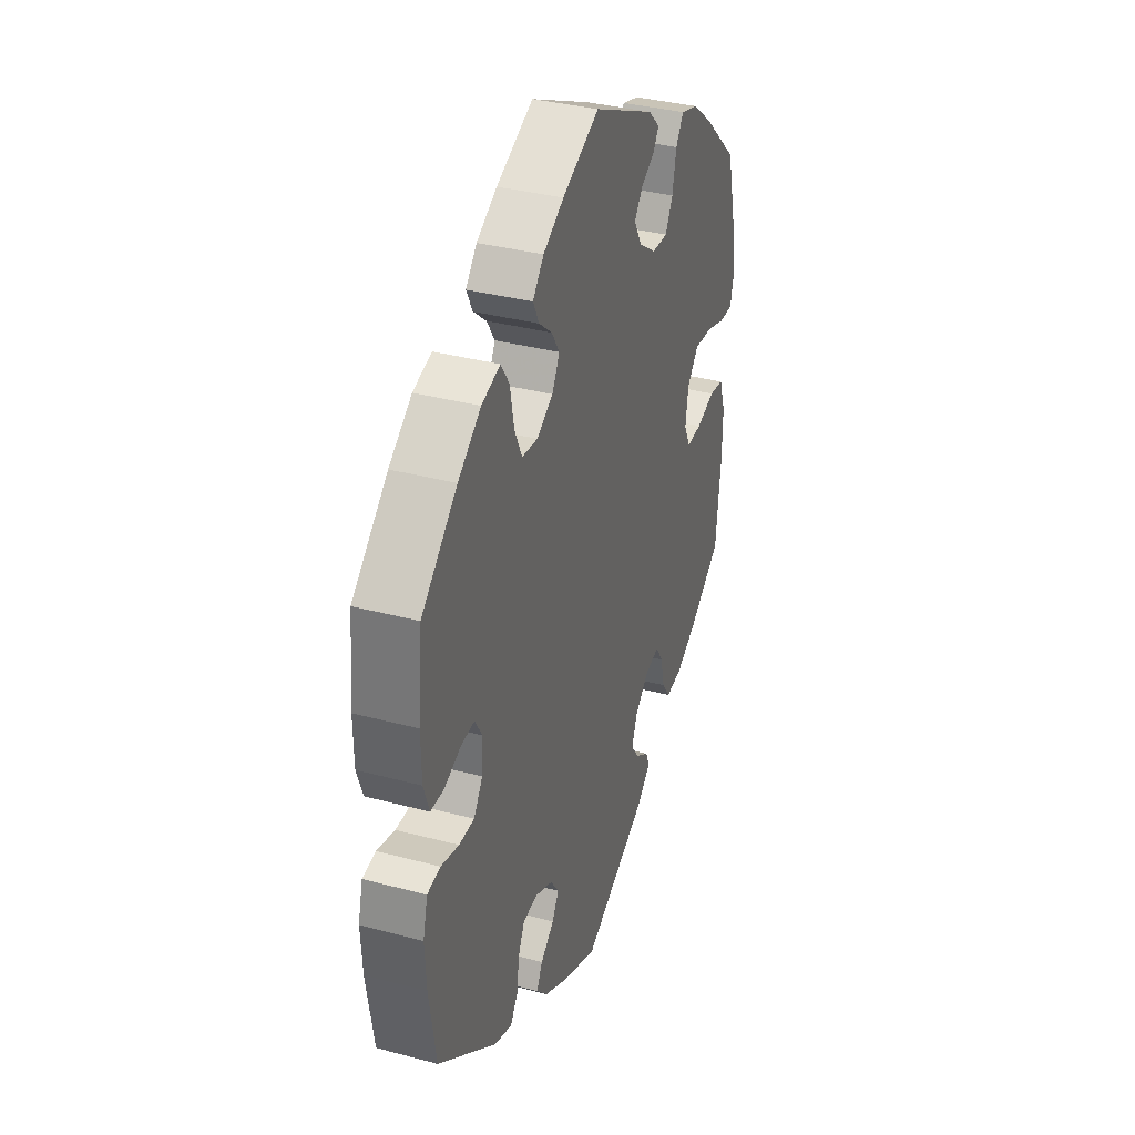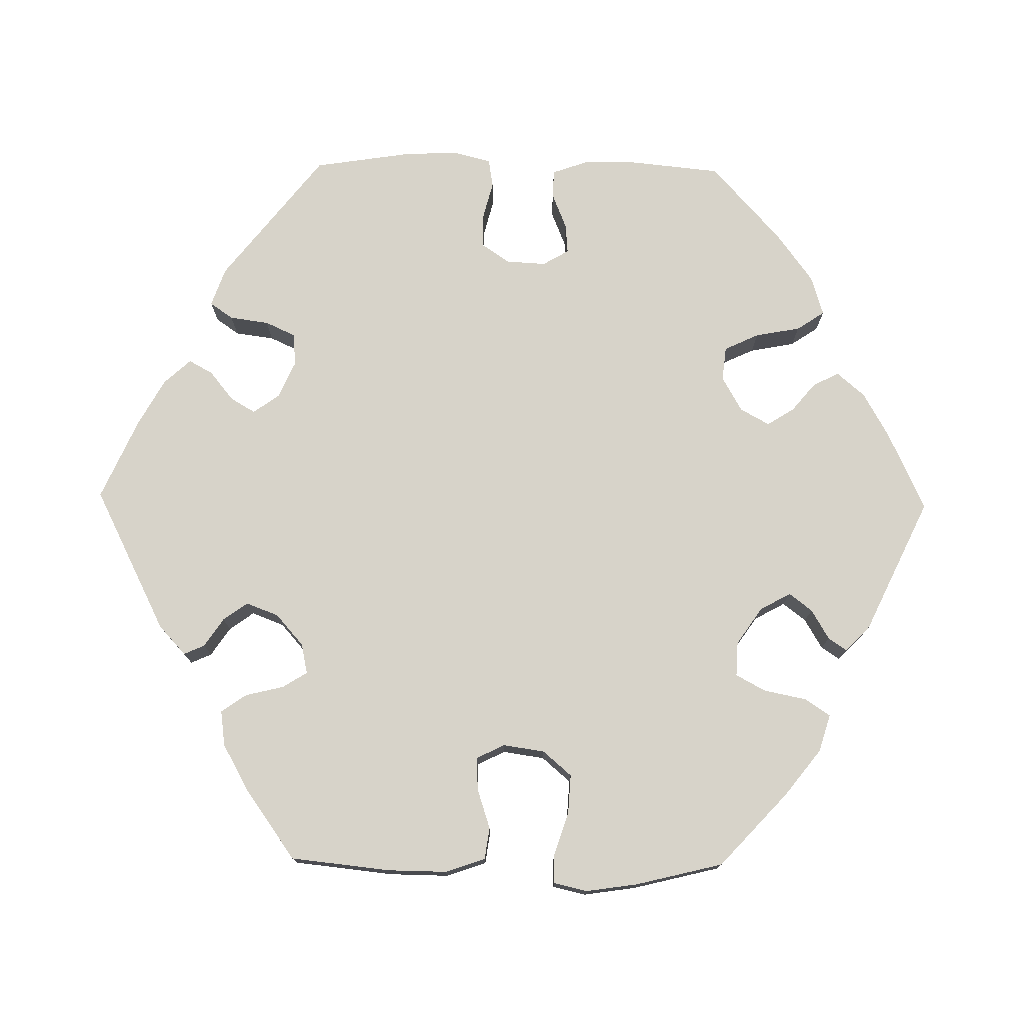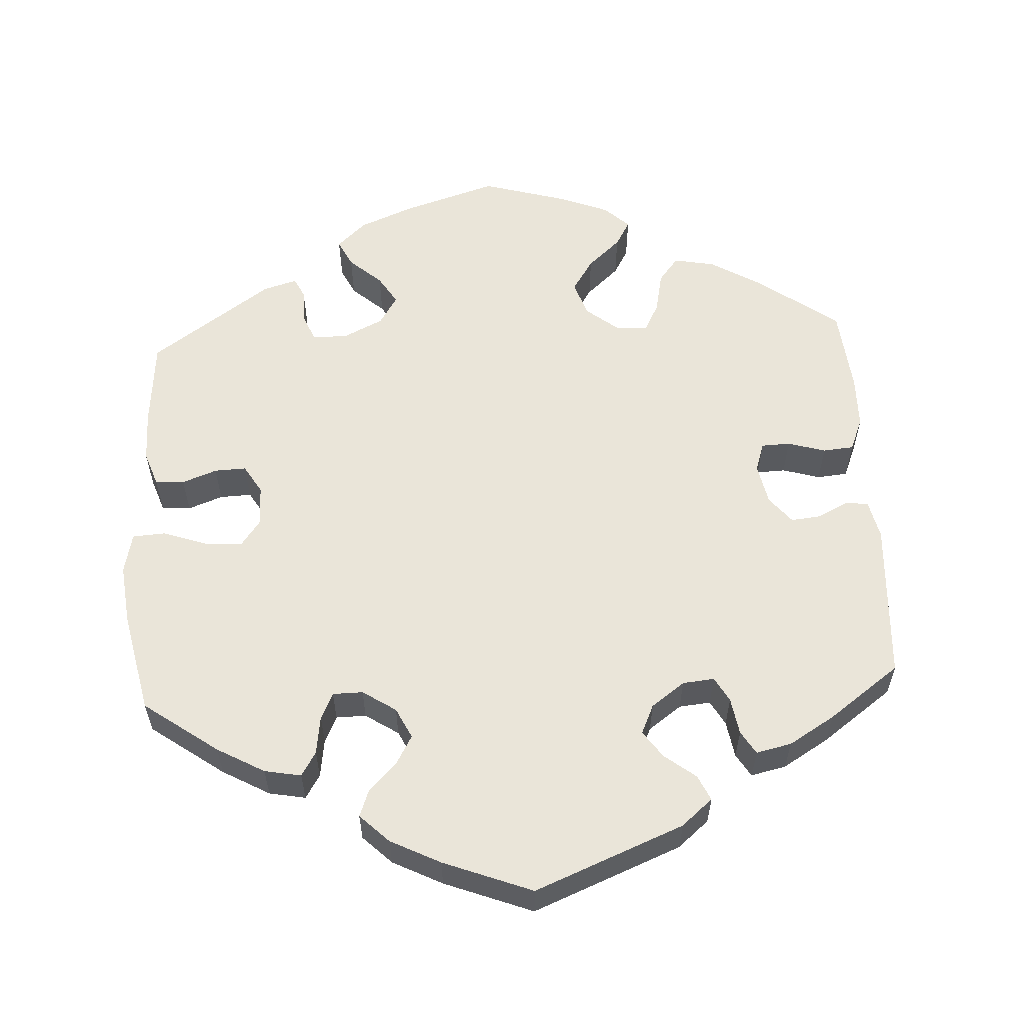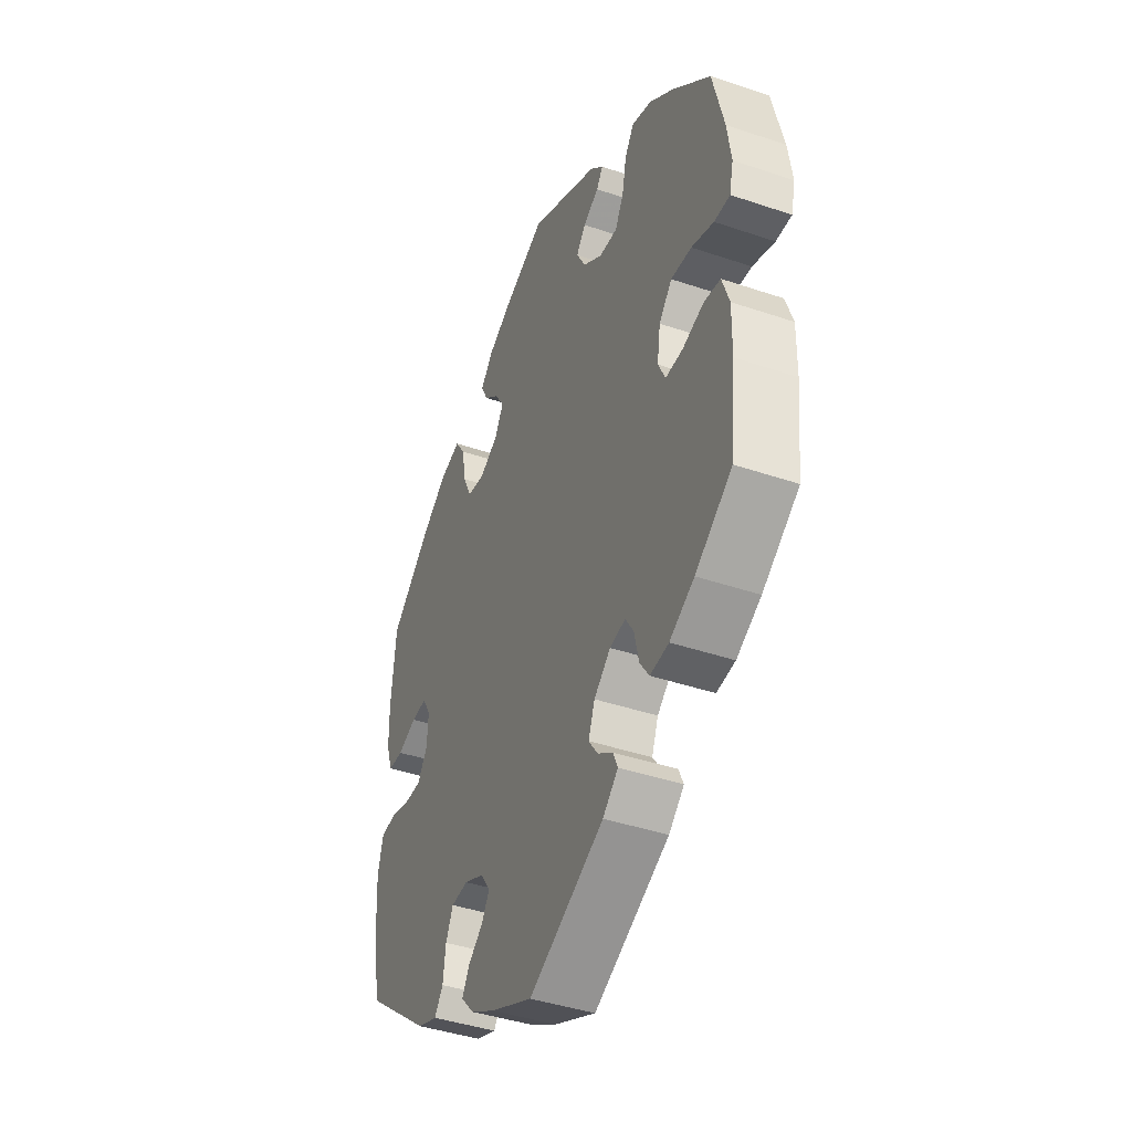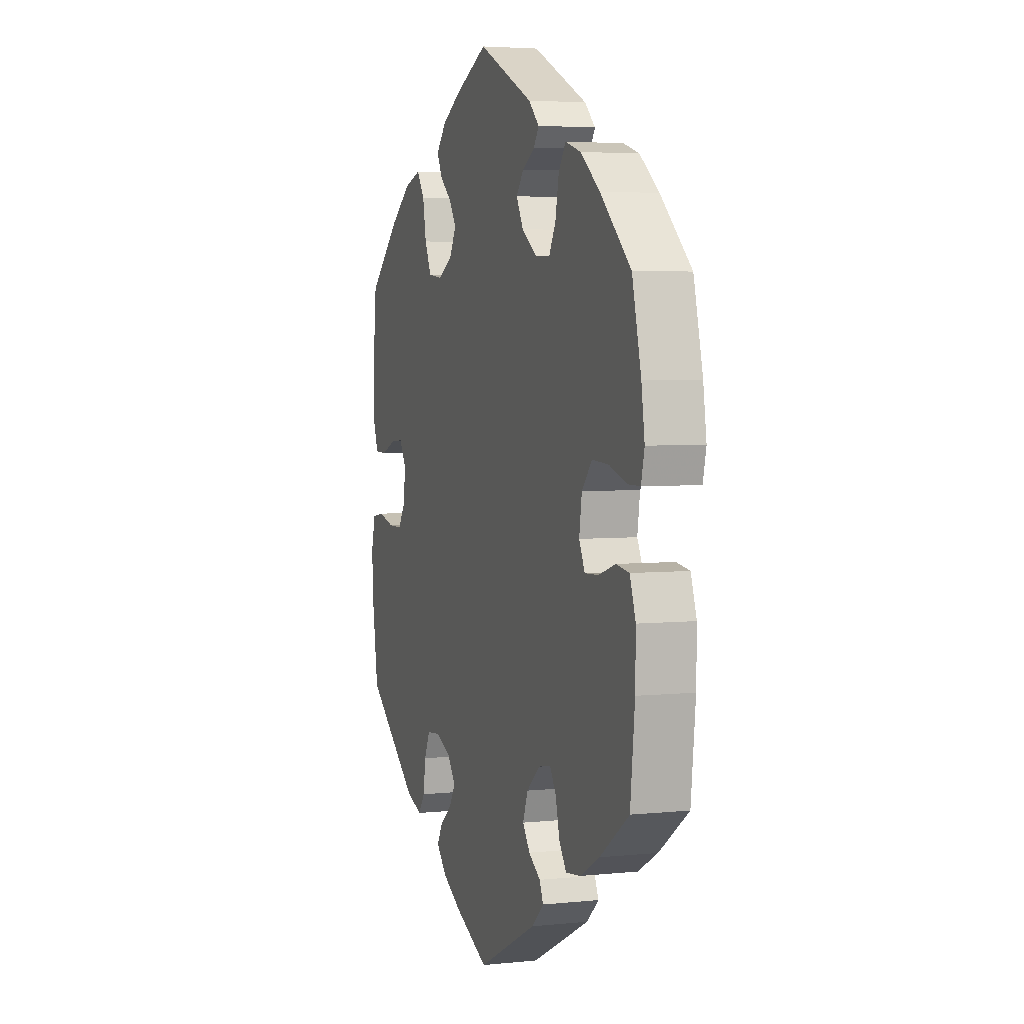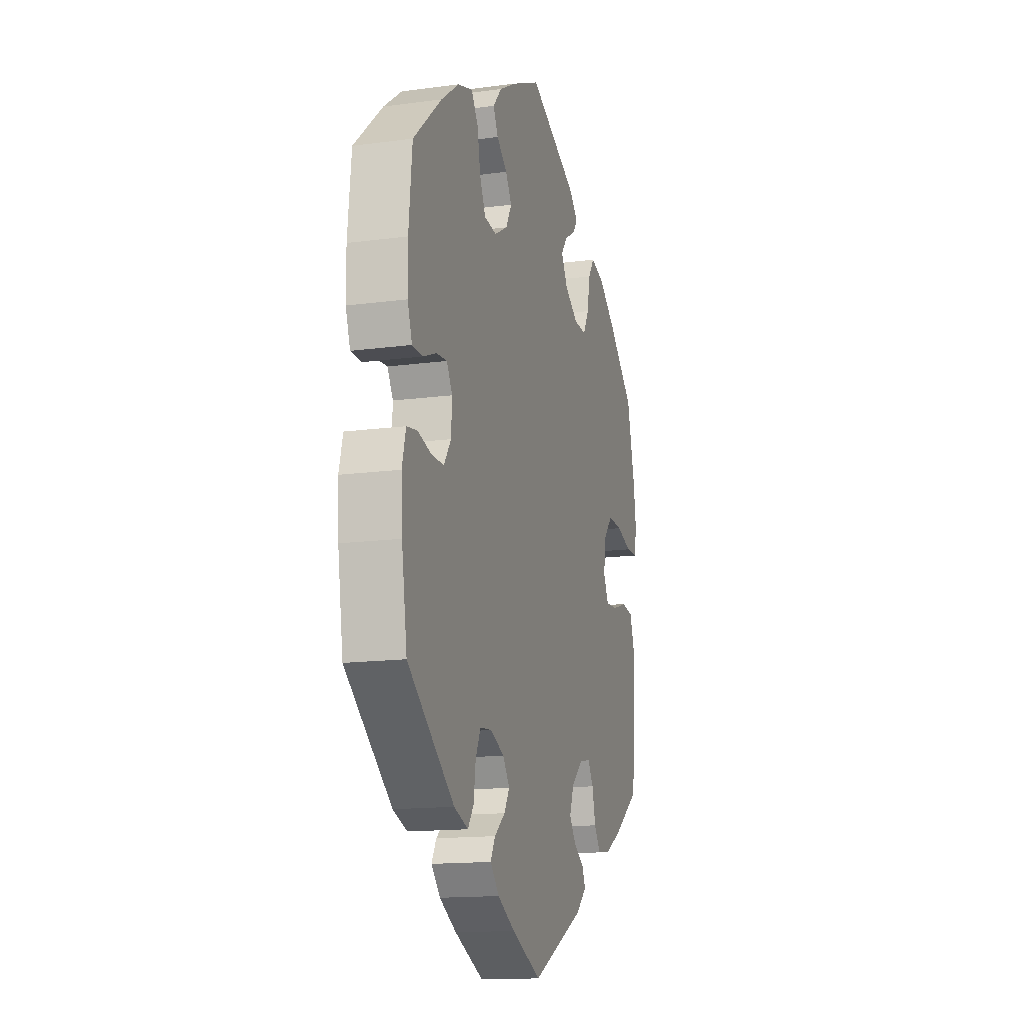
<metadata>
{"format":"obj","ext":"obj","renderer":"f3d","projection":"perspective","resolution":1024,"background":"white","views":[{"elev":35.5,"azim":109.4,"up":"+Z"},{"elev":76.1,"azim":-89.2,"up":"+Y"},{"elev":58.2,"azim":116.7,"up":"+Y"},{"elev":-41.5,"azim":-112.4,"up":"+Z"},{"elev":4.2,"azim":-108.8,"up":"+Z"},{"elev":-14.8,"azim":106.2,"up":"+Z"}]}
</metadata>
<code>
v 0.104 0.07 0.53
v 0.162 0.07 0.497
v 0.193 0.07 0.461
v 0.176 0.07 0.427
v 0.139 0.07 0.396
v 0.117 0.07 0.361
v 0.138 0.07 0.323
v 0.184 0.07 0.297
v 0.228 0.07 0.302
v 0.249 0.07 0.347
v 0.26 0.07 0.406
v 0.284 0.07 0.442
v 0.336 0.07 0.426
v 0.4 0.07 0.379
v 0.5 0.07 0.289
v 0.512 0.07 0.171
v 0.511 0.07 0.1
v 0.495 0.07 0.054
v 0.458 0.07 0.053
v 0.411 0.07 0.072
v 0.373 0.07 0.075
v 0.353 0.07 0.041
v 0.356 0.07 -0.011
v 0.381 0.07 -0.048
v 0.424 0.07 -0.048
v 0.474 0.07 -0.035
v 0.511 0.07 -0.041
v 0.524 0.07 -0.092
v 0.52 0.07 -0.165
v 0.501 0.07 -0.288
v 0.336 0.07 -0.418
v 0.286 0.07 -0.436
v 0.265 0.07 -0.406
v 0.258 0.07 -0.355
v 0.24 0.07 -0.316
v 0.198 0.07 -0.312
v 0.149 0.07 -0.334
v 0.125 0.07 -0.368
v 0.144 0.07 -0.4
v 0.182 0.07 -0.431
v 0.199 0.07 -0.462
v 0.167 0.07 -0.497
v 0.106 0.07 -0.531
v 0.001 0.07 -0.578
v -0.186 0.07 -0.484
v -0.224 0.07 -0.449
v -0.212 0.07 -0.422
v -0.175 0.07 -0.397
v -0.152 0.07 -0.365
v -0.168 0.07 -0.323
v -0.209 0.07 -0.287
v -0.248 0.07 -0.279
v -0.268 0.07 -0.311
v -0.28 0.07 -0.361
v -0.303 0.07 -0.394
v -0.349 0.07 -0.388
v -0.41 0.07 -0.354
v -0.501 0.07 -0.289
v -0.515 0.07 -0.159
v -0.516 0.07 -0.082
v -0.498 0.07 -0.03
v -0.457 0.07 -0.024
v -0.405 0.07 -0.041
v -0.362 0.07 -0.043
v -0.344 0.07 -0.006
v -0.352 0.07 0.048
v -0.384 0.07 0.085
v -0.435 0.07 0.082
v -0.49 0.07 0.064
v -0.529 0.07 0.064
v -0.539 0.07 0.107
v -0.529 0.07 0.175
v -0.501 0.07 0.289
v -0.406 0.07 0.377
v -0.346 0.07 0.424
v -0.297 0.07 0.439
v -0.275 0.07 0.406
v -0.264 0.07 0.351
v -0.243 0.07 0.312
v -0.198 0.07 0.314
v -0.15 0.07 0.347
v -0.128 0.07 0.387
v -0.151 0.07 0.417
v -0.19 0.07 0.44
v -0.206 0.07 0.464
v -0.173 0.07 0.496
v 0 0.07 0.578
v 0.104 0 0.53
v 0.162 0 0.497
v 0.193 0 0.461
v 0.176 0 0.427
v 0.139 0 0.396
v 0.117 0 0.361
v 0.138 0 0.323
v 0.184 0 0.297
v 0.228 0 0.302
v 0.249 0 0.347
v 0.26 0 0.406
v 0.284 0 0.442
v 0.336 0 0.426
v 0.4 0 0.379
v 0.5 0 0.289
v 0.512 0 0.171
v 0.511 0 0.1
v 0.495 0 0.054
v 0.458 0 0.053
v 0.411 0 0.072
v 0.373 0 0.075
v 0.353 0 0.041
v 0.356 0 -0.011
v 0.381 0 -0.048
v 0.424 0 -0.048
v 0.474 0 -0.035
v 0.511 0 -0.041
v 0.524 0 -0.092
v 0.52 0 -0.165
v 0.501 0 -0.288
v 0.336 0 -0.418
v 0.286 0 -0.436
v 0.265 0 -0.406
v 0.258 0 -0.355
v 0.24 0 -0.316
v 0.198 0 -0.312
v 0.149 0 -0.334
v 0.125 0 -0.368
v 0.144 0 -0.4
v 0.182 0 -0.431
v 0.199 0 -0.462
v 0.167 0 -0.497
v 0.106 0 -0.531
v 0.001 0 -0.578
v -0.186 0 -0.484
v -0.224 0 -0.449
v -0.212 0 -0.422
v -0.175 0 -0.397
v -0.152 0 -0.365
v -0.168 0 -0.323
v -0.209 0 -0.287
v -0.248 0 -0.279
v -0.268 0 -0.311
v -0.28 0 -0.361
v -0.303 0 -0.394
v -0.349 0 -0.388
v -0.41 0 -0.354
v -0.501 0 -0.289
v -0.515 0 -0.159
v -0.516 0 -0.082
v -0.498 0 -0.03
v -0.457 0 -0.024
v -0.405 0 -0.041
v -0.362 0 -0.043
v -0.344 0 -0.006
v -0.352 0 0.048
v -0.384 0 0.085
v -0.435 0 0.082
v -0.49 0 0.064
v -0.529 0 0.064
v -0.539 0 0.107
v -0.529 0 0.175
v -0.501 0 0.289
v -0.406 0 0.377
v -0.346 0 0.424
v -0.297 0 0.439
v -0.275 0 0.406
v -0.264 0 0.351
v -0.243 0 0.312
v -0.198 0 0.314
v -0.15 0 0.347
v -0.128 0 0.387
v -0.151 0 0.417
v -0.19 0 0.44
v -0.206 0 0.464
v -0.173 0 0.496
v 0 0 0.578
f 83 84 85 86
f 82 83 86 87
f 81 82 87 1
f 75 76 77 78
f 75 78 79
f 74 75 79
f 73 74 79
f 72 73 79 80
f 68 69 70 71
f 67 68 71 72
f 60 61 62 63
f 60 63 64
f 59 60 64
f 58 59 64
f 57 58 64
f 56 57 64 65
f 53 54 55 56
f 52 53 56 65
f 45 46 47 48
f 45 48 49
f 44 45 49
f 43 44 49 50
f 39 40 41 42
f 38 39 42 43
f 31 32 33 34
f 31 34 35
f 30 31 35
f 29 30 35 36
f 25 26 27 28
f 24 25 28 29
f 17 18 19 20
f 17 20 21
f 16 17 21
f 15 16 21
f 14 15 21
f 13 14 21 22
f 10 11 12 13
f 9 10 13 22
f 2 3 4 5
f 81 1 2 5
f 80 81 5 6
f 67 72 80 6
f 51 52 65 66
f 43 50 51 66
f 38 43 66
f 37 38 66 67
f 24 29 36 37
f 23 24 37 67
f 8 9 22 23
f 7 8 23 67
f 6 7 67
f 173 172 171 170
f 174 173 170 169
f 88 174 169 168
f 165 164 163 162
f 166 165 162
f 166 162 161
f 166 161 160
f 167 166 160 159
f 158 157 156 155
f 159 158 155 154
f 150 149 148 147
f 151 150 147
f 151 147 146
f 151 146 145
f 151 145 144
f 152 151 144 143
f 143 142 141 140
f 152 143 140 139
f 135 134 133 132
f 136 135 132
f 136 132 131
f 137 136 131 130
f 129 128 127 126
f 130 129 126 125
f 121 120 119 118
f 122 121 118
f 122 118 117
f 123 122 117 116
f 115 114 113 112
f 116 115 112 111
f 107 106 105 104
f 108 107 104
f 108 104 103
f 108 103 102
f 108 102 101
f 109 108 101 100
f 100 99 98 97
f 109 100 97 96
f 92 91 90 89
f 92 89 88 168
f 93 92 168 167
f 93 167 159 154
f 153 152 139 138
f 153 138 137 130
f 153 130 125
f 154 153 125 124
f 124 123 116 111
f 154 124 111 110
f 110 109 96 95
f 154 110 95 94
f 154 94 93
f 1 88 89 2
f 2 89 90 3
f 3 90 91 4
f 4 91 92 5
f 5 92 93 6
f 6 93 94 7
f 7 94 95 8
f 8 95 96 9
f 9 96 97 10
f 10 97 98 11
f 11 98 99 12
f 12 99 100 13
f 13 100 101 14
f 14 101 102 15
f 15 102 103 16
f 16 103 104 17
f 17 104 105 18
f 18 105 106 19
f 19 106 107 20
f 20 107 108 21
f 21 108 109 22
f 22 109 110 23
f 23 110 111 24
f 24 111 112 25
f 25 112 113 26
f 26 113 114 27
f 27 114 115 28
f 28 115 116 29
f 29 116 117 30
f 30 117 118 31
f 31 118 119 32
f 32 119 120 33
f 33 120 121 34
f 34 121 122 35
f 35 122 123 36
f 36 123 124 37
f 37 124 125 38
f 38 125 126 39
f 39 126 127 40
f 40 127 128 41
f 41 128 129 42
f 42 129 130 43
f 43 130 131 44
f 44 131 132 45
f 45 132 133 46
f 46 133 134 47
f 47 134 135 48
f 48 135 136 49
f 49 136 137 50
f 50 137 138 51
f 51 138 139 52
f 52 139 140 53
f 53 140 141 54
f 54 141 142 55
f 55 142 143 56
f 56 143 144 57
f 57 144 145 58
f 58 145 146 59
f 59 146 147 60
f 60 147 148 61
f 61 148 149 62
f 62 149 150 63
f 63 150 151 64
f 64 151 152 65
f 65 152 153 66
f 66 153 154 67
f 67 154 155 68
f 68 155 156 69
f 69 156 157 70
f 70 157 158 71
f 71 158 159 72
f 72 159 160 73
f 73 160 161 74
f 74 161 162 75
f 75 162 163 76
f 76 163 164 77
f 77 164 165 78
f 78 165 166 79
f 79 166 167 80
f 80 167 168 81
f 81 168 169 82
f 82 169 170 83
f 83 170 171 84
f 84 171 172 85
f 85 172 173 86
f 86 173 174 87
f 87 174 88 1

</code>
